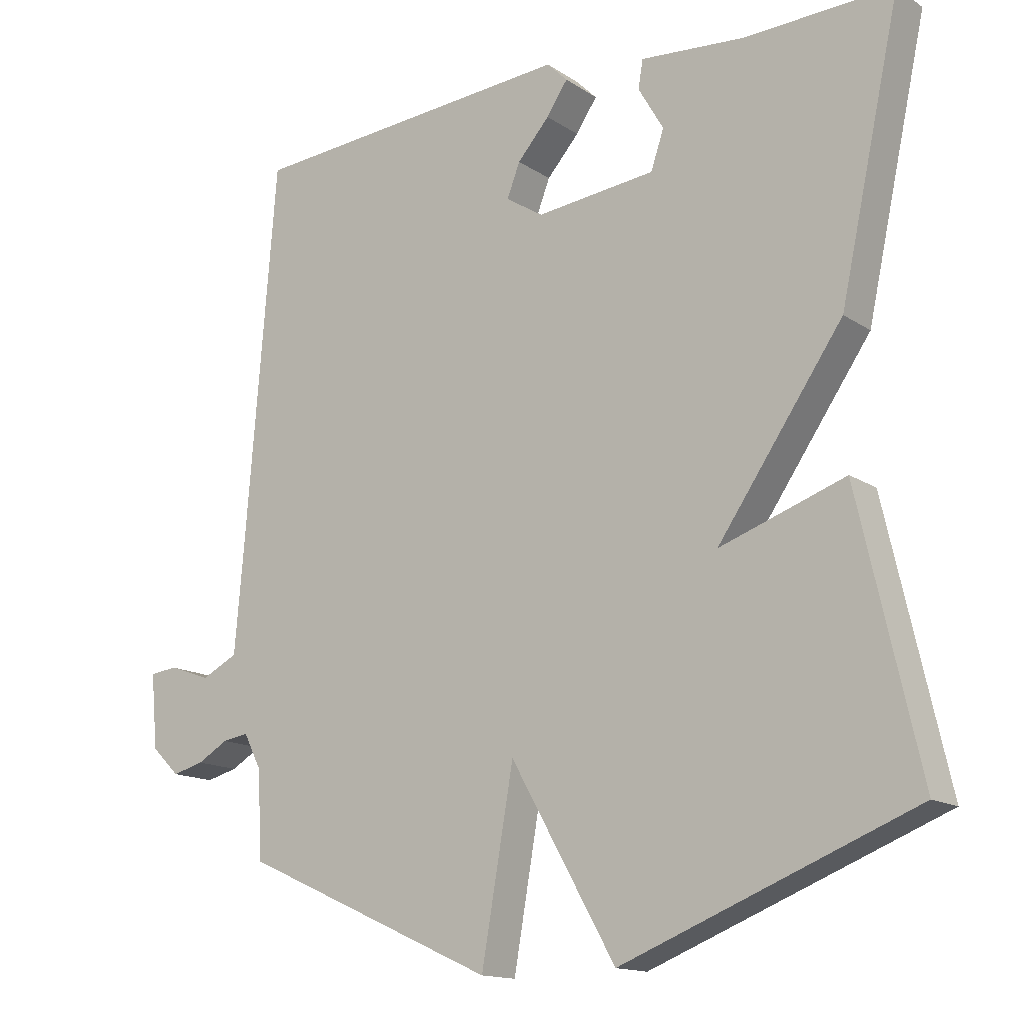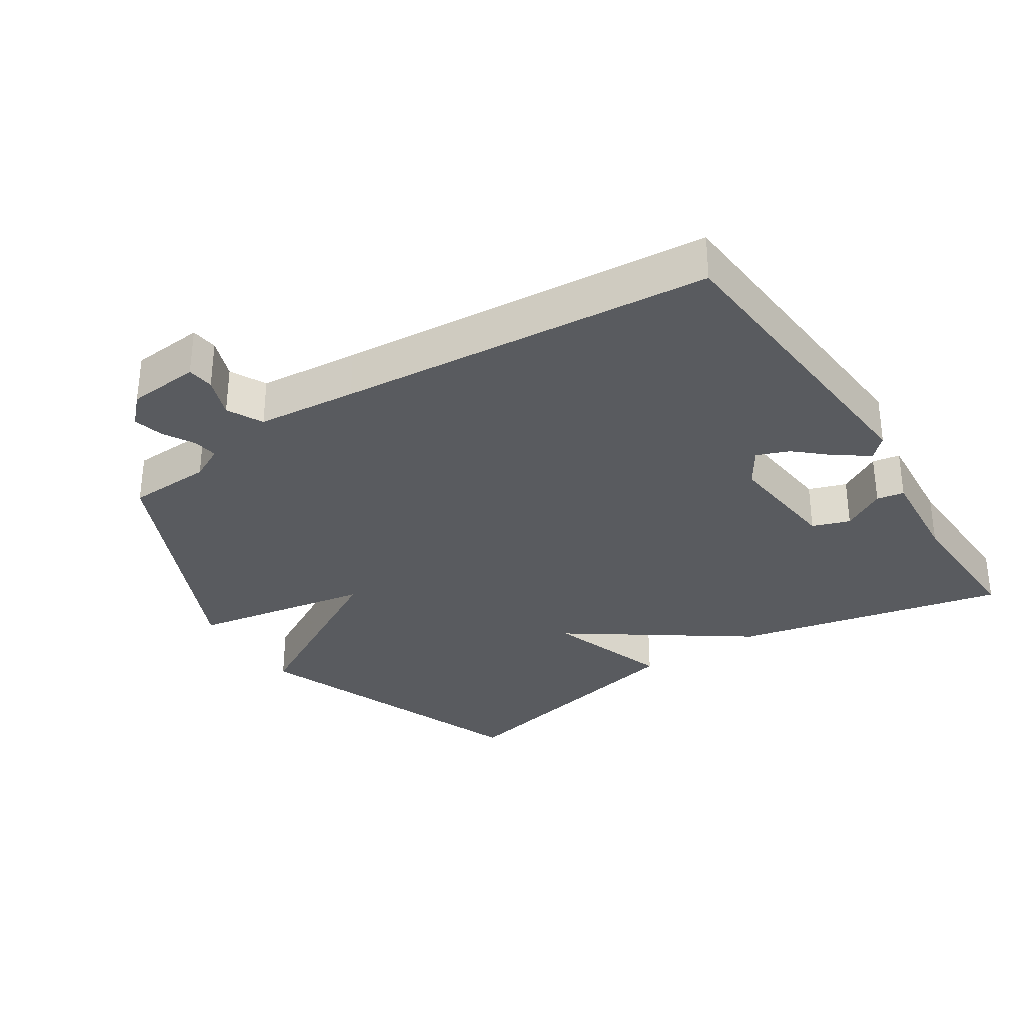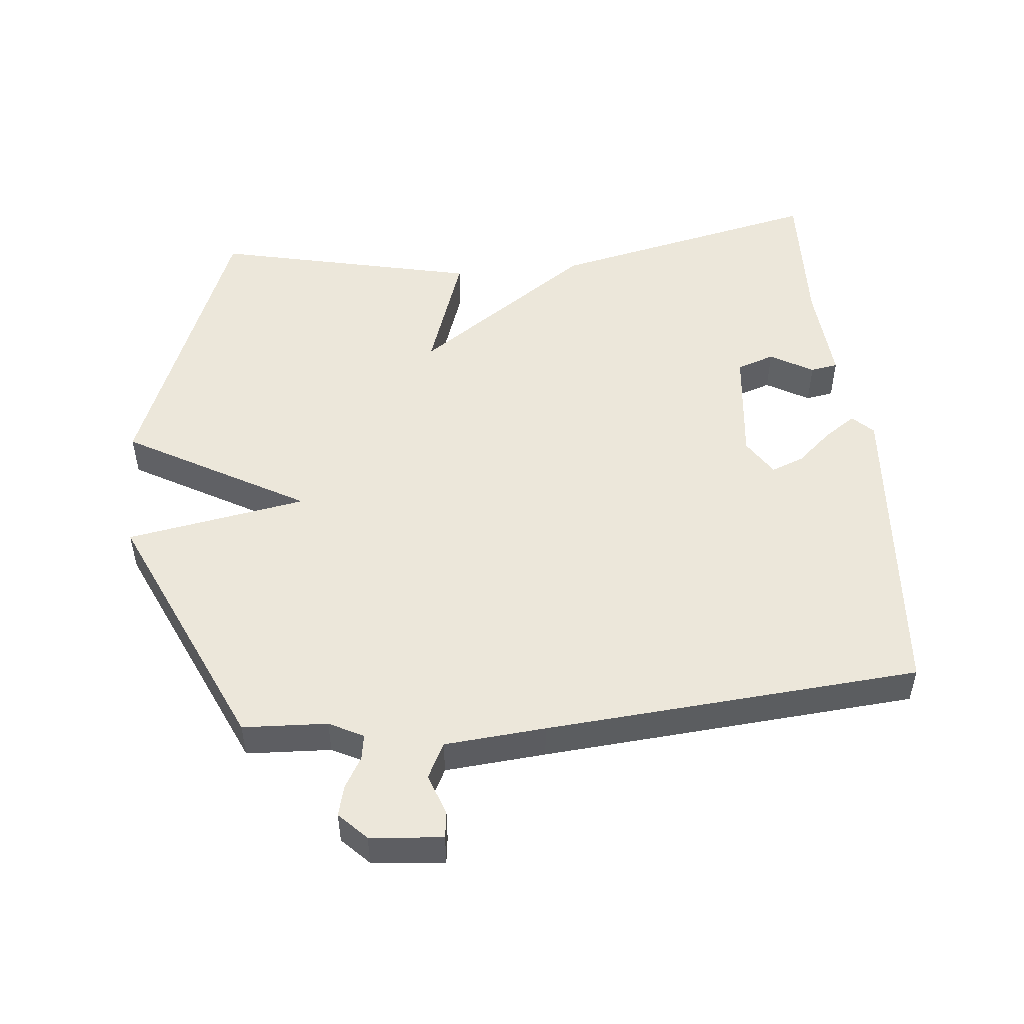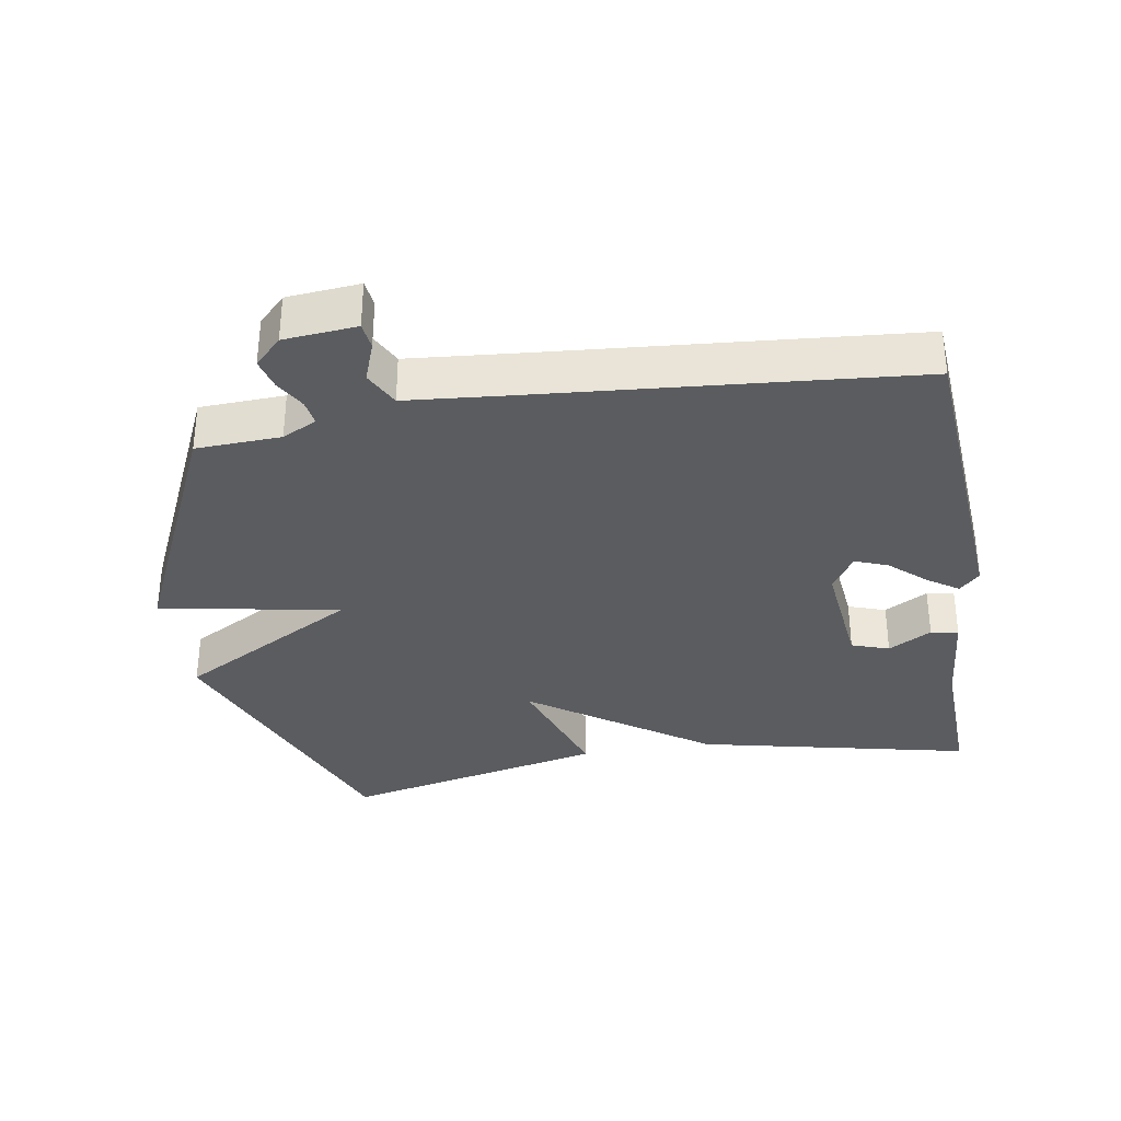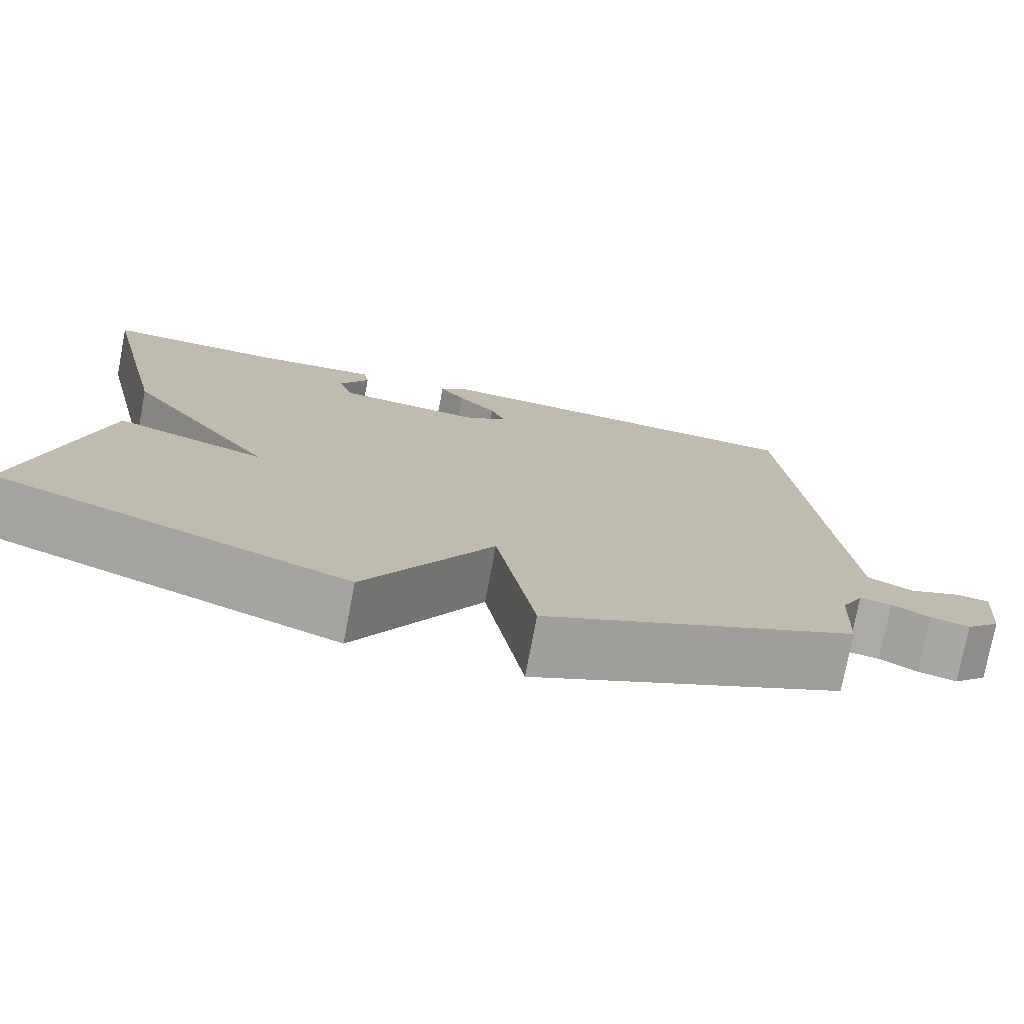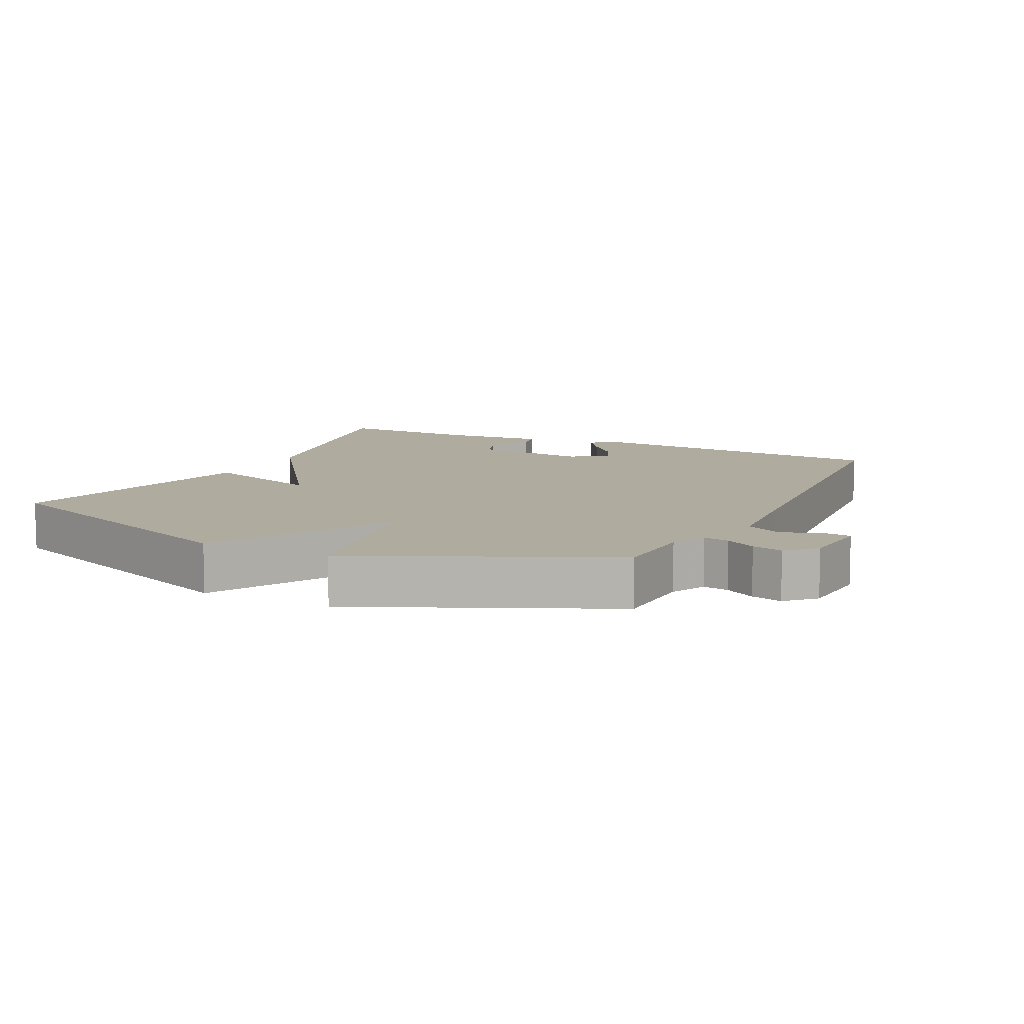
<metadata>
{"format":"obj","ext":"obj","renderer":"f3d","projection":"perspective","resolution":1024,"background":"white","views":[{"elev":-14.7,"azim":35.8,"up":"+Z"},{"elev":-32.4,"azim":-57.2,"up":"+Y"},{"elev":50.6,"azim":-95.6,"up":"+Y"},{"elev":-34.0,"azim":-80.8,"up":"+Y"},{"elev":-76.4,"azim":169.2,"up":"+Z"},{"elev":9.7,"azim":-153.9,"up":"+Y"}]}
</metadata>
<code>
v 0.5 0.07 -0.5
v 0.073 0.07 -0.668
v -0.08 0.07 -0.399
v -0.127 0.07 -0.668
v -0.5 0.07 -0.5
v -0.506 0.07 -0.374
v -0.532 0.07 -0.323
v -0.57 0.07 -0.329
v -0.615 0.07 -0.355
v -0.661 0.07 -0.367
v -0.702 0.07 -0.327
v -0.712 0.07 -0.219
v -0.672 0.07 -0.214
v -0.611 0.07 -0.236
v -0.558 0.07 -0.209
v -0.545 0.07 -0.059
v -0.5 0.07 0.5
v -0.021 0.07 0.537
v 0.009 0.07 0.507
v -0.022 0.07 0.461
v -0.069 0.07 0.408
v -0.088 0.07 0.359
v -0.033 0.07 0.324
v 0.141 0.07 0.343
v 0.16 0.07 0.399
v 0.123 0.07 0.463
v 0.13 0.07 0.504
v 0.281 0.07 0.492
v 0.5 0.07 0.5
v 0.411 0.07 0.093
v 0.228 0.07 -0.17
v 0.411 0.07 -0.107
v 0.5 0 -0.5
v 0.073 0 -0.668
v -0.08 0 -0.399
v -0.127 0 -0.668
v -0.5 0 -0.5
v -0.506 0 -0.374
v -0.532 0 -0.323
v -0.57 0 -0.329
v -0.615 0 -0.355
v -0.661 0 -0.367
v -0.702 0 -0.327
v -0.712 0 -0.219
v -0.672 0 -0.214
v -0.611 0 -0.236
v -0.558 0 -0.209
v -0.545 0 -0.059
v -0.5 0 0.5
v -0.021 0 0.537
v 0.009 0 0.507
v -0.022 0 0.461
v -0.069 0 0.408
v -0.088 0 0.359
v -0.033 0 0.324
v 0.141 0 0.343
v 0.16 0 0.399
v 0.123 0 0.463
v 0.13 0 0.504
v 0.281 0 0.492
v 0.5 0 0.5
v 0.411 0 0.093
v 0.228 0 -0.17
v 0.411 0 -0.107
f 1 2 3
f 32 1 3
f 31 32 3
f 30 31 3
f 29 30 3
f 28 29 3
f 25 26 27 28
f 24 25 28 3
f 23 24 3
f 4 5 6
f 3 4 6
f 23 3 6
f 22 23 6
f 21 22 6 7
f 19 20 21
f 18 19 21
f 17 18 21
f 16 17 21
f 15 16 21 7
f 14 15 7 8
f 12 13 14
f 11 12 14
f 10 11 14
f 9 10 14
f 8 9 14
f 35 34 33
f 35 33 64
f 35 64 63
f 35 63 62
f 35 62 61
f 35 61 60
f 60 59 58 57
f 35 60 57 56
f 35 56 55
f 38 37 36
f 38 36 35
f 38 35 55
f 38 55 54
f 39 38 54 53
f 53 52 51
f 53 51 50
f 53 50 49
f 53 49 48
f 39 53 48 47
f 40 39 47 46
f 46 45 44
f 46 44 43
f 46 43 42
f 46 42 41
f 46 41 40
f 1 33 34 2
f 2 34 35 3
f 3 35 36 4
f 4 36 37 5
f 5 37 38 6
f 6 38 39 7
f 7 39 40 8
f 8 40 41 9
f 9 41 42 10
f 10 42 43 11
f 11 43 44 12
f 12 44 45 13
f 13 45 46 14
f 14 46 47 15
f 15 47 48 16
f 16 48 49 17
f 17 49 50 18
f 18 50 51 19
f 19 51 52 20
f 20 52 53 21
f 21 53 54 22
f 22 54 55 23
f 23 55 56 24
f 24 56 57 25
f 25 57 58 26
f 26 58 59 27
f 27 59 60 28
f 28 60 61 29
f 29 61 62 30
f 30 62 63 31
f 31 63 64 32
f 32 64 33 1

</code>
